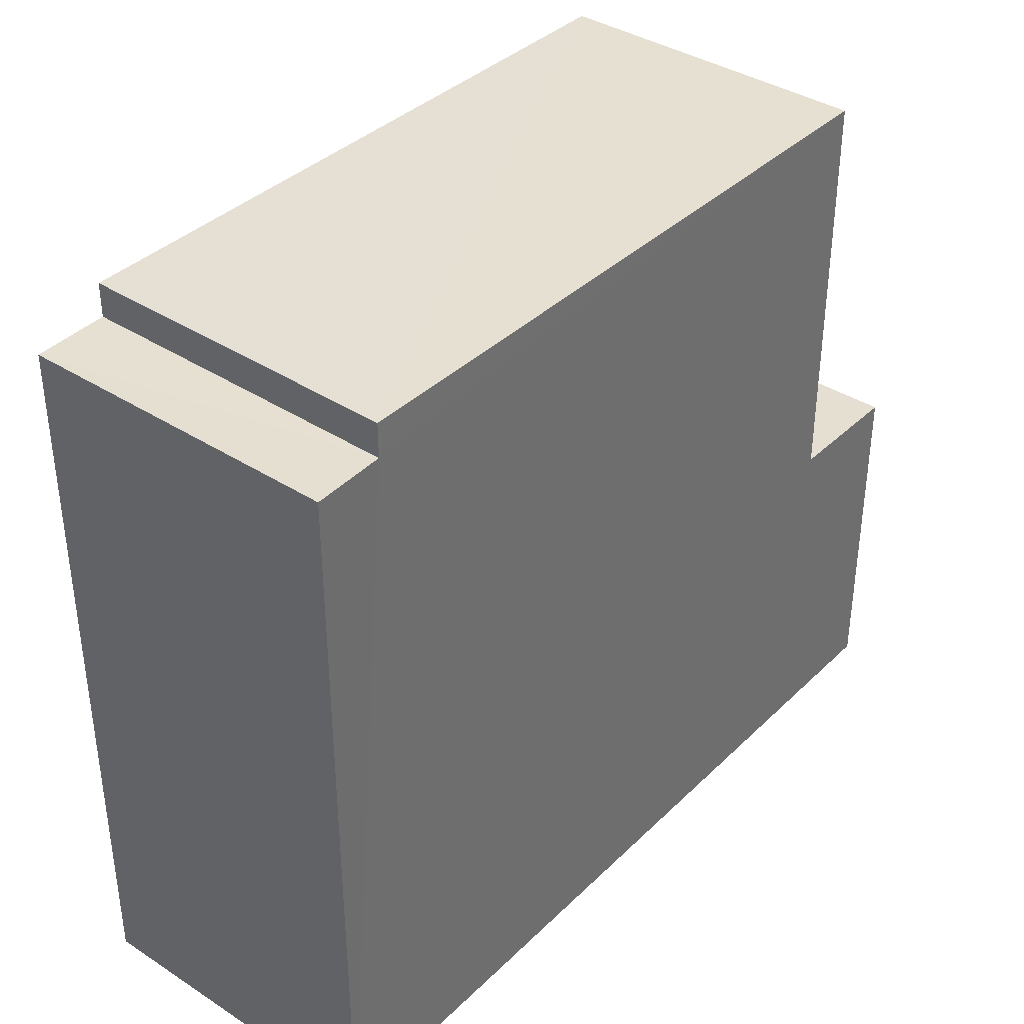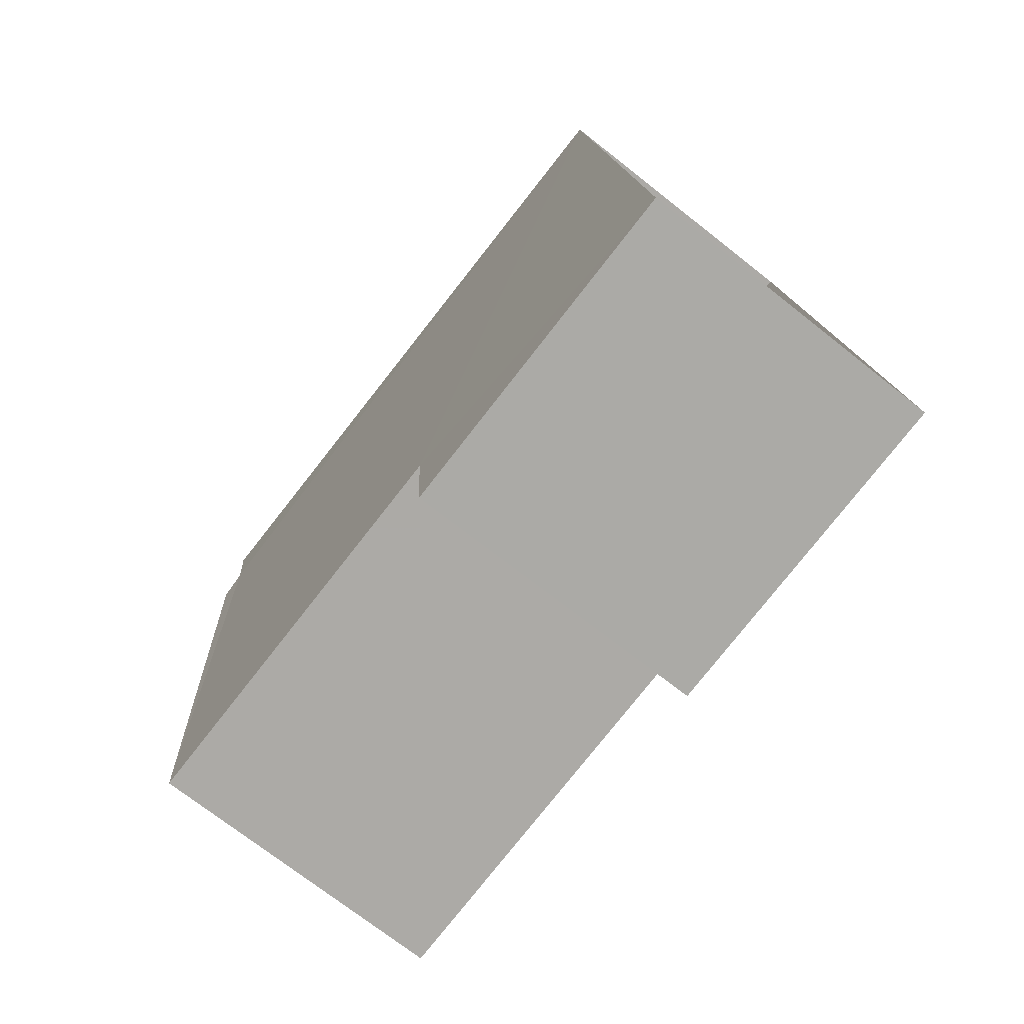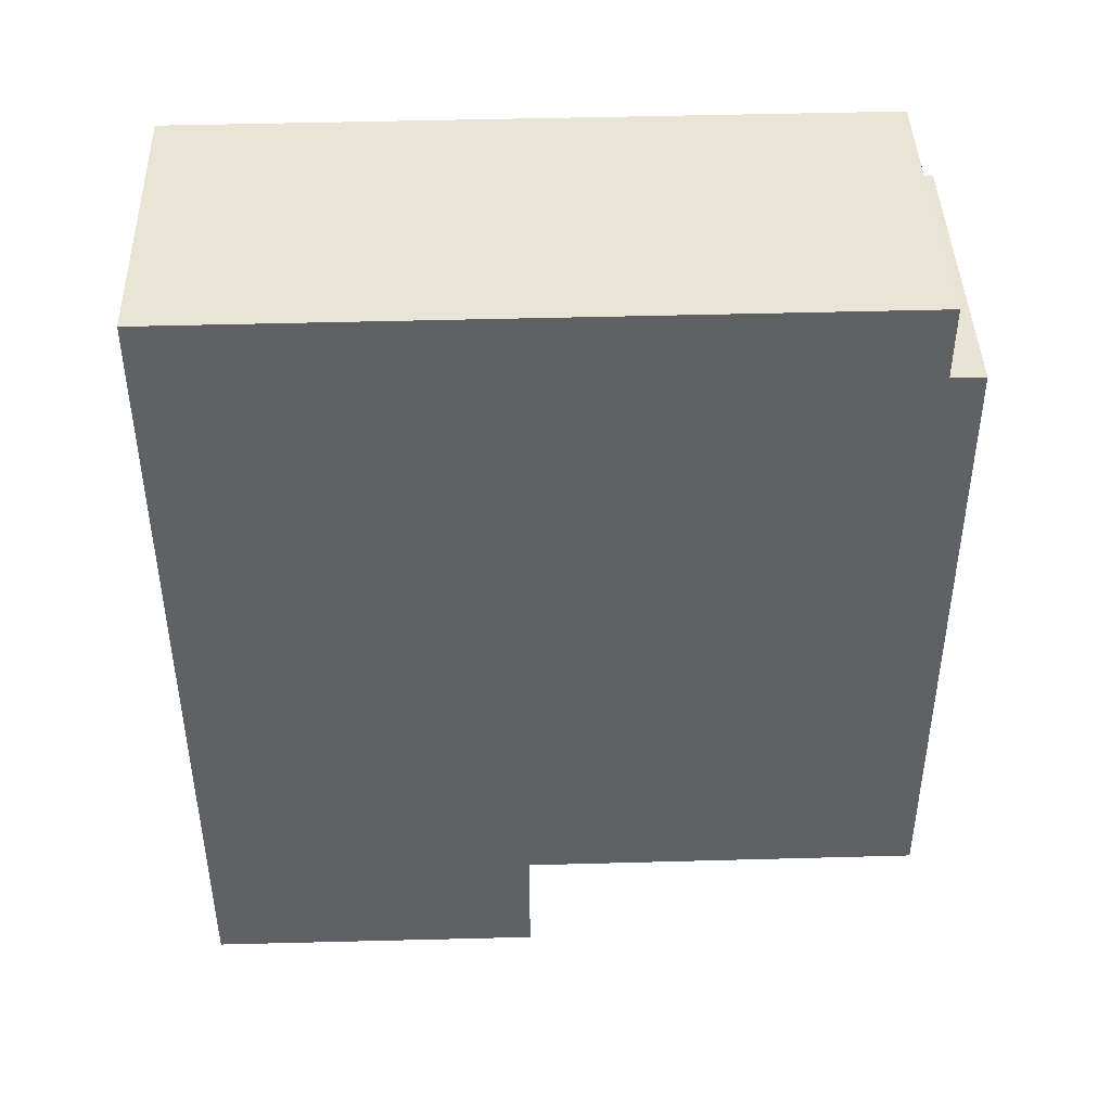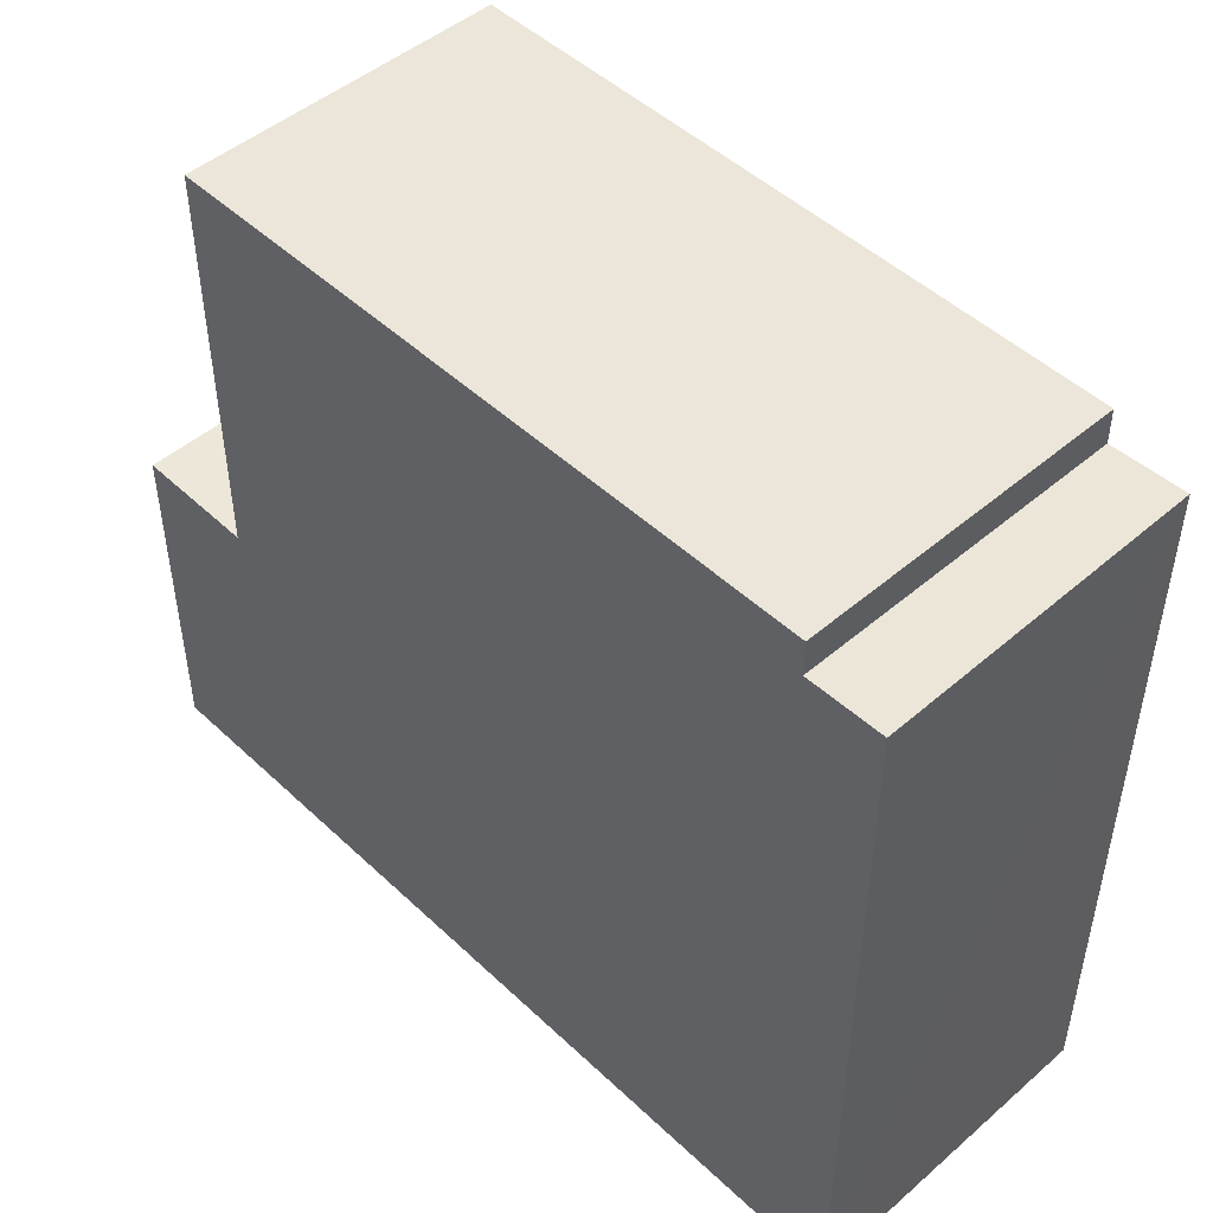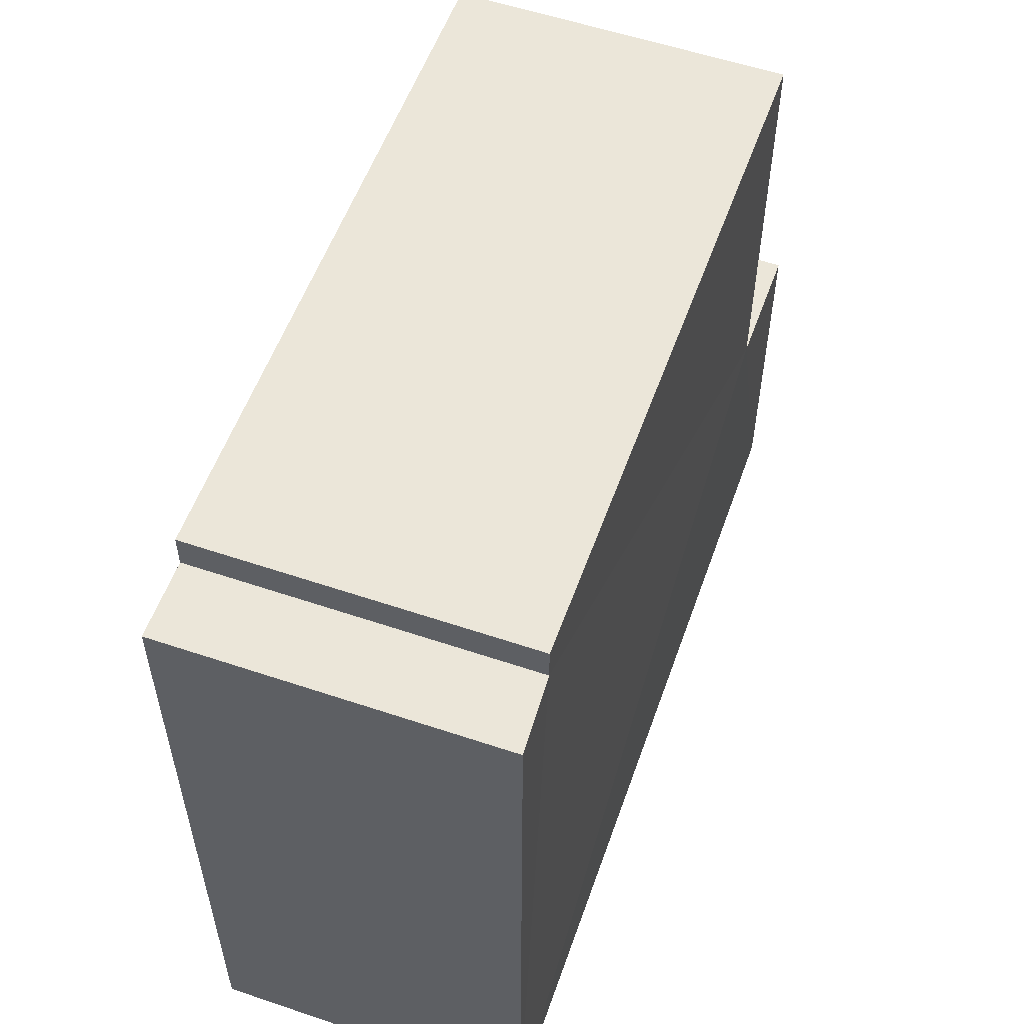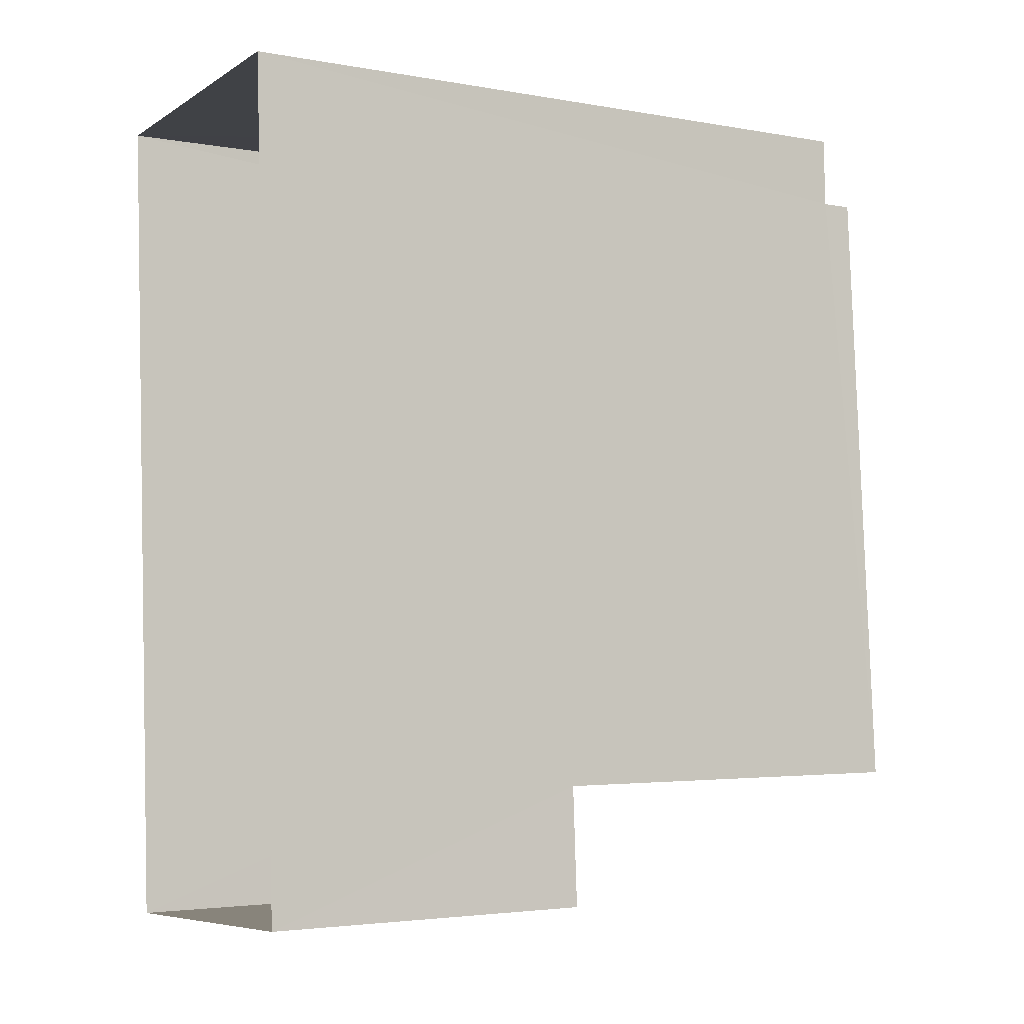
<metadata>
{"format":"obj","ext":"obj","renderer":"f3d","projection":"perspective","resolution":1024,"background":"white","views":[{"elev":37.7,"azim":-143.8,"up":"+Z"},{"elev":-77.7,"azim":141.9,"up":"+Y"},{"elev":46.2,"azim":-91.7,"up":"+Y"},{"elev":48.4,"azim":132.9,"up":"+Z"},{"elev":56.0,"azim":-163.7,"up":"+Z"},{"elev":-3.4,"azim":-121.4,"up":"+Y"}]}
</metadata>
<code>
v -3.73e+05 -1.057e+05 21.65
v -3.73e+05 -1.057e+05 21.66
v -3.731e+05 -1.057e+05 21.66
v -3.731e+05 -1.057e+05 21.65
v -3.73e+05 -1.057e+05 26.16
v -3.731e+05 -1.057e+05 26.16
v -3.73e+05 -1.057e+05 26.16
v -3.731e+05 -1.057e+05 26.16
v -3.731e+05 -1.057e+05 31.11
v -3.73e+05 -1.057e+05 31.11
v -3.731e+05 -1.057e+05 31.11
v -3.73e+05 -1.057e+05 31.11
v -3.73e+05 -1.057e+05 31.55
v -3.731e+05 -1.057e+05 31.55
v -3.731e+05 -1.057e+05 31.55
v -3.73e+05 -1.057e+05 31.55
f 1 2 3
f 4 1 3
f 5 6 7
f 5 8 6
f 9 10 11
f 9 12 10
f 13 14 15
f 13 16 14
f 7 2 5
f 12 13 5
f 16 13 12
f 5 2 1
f 12 1 10
f 12 5 1
f 8 15 9
f 3 6 8
f 15 14 9
f 3 8 4
f 4 9 11
f 8 9 4
f 12 14 16
f 12 9 14
f 5 13 15
f 8 5 15
f 6 3 2
f 7 6 2
f 11 1 4
f 11 10 1

</code>
